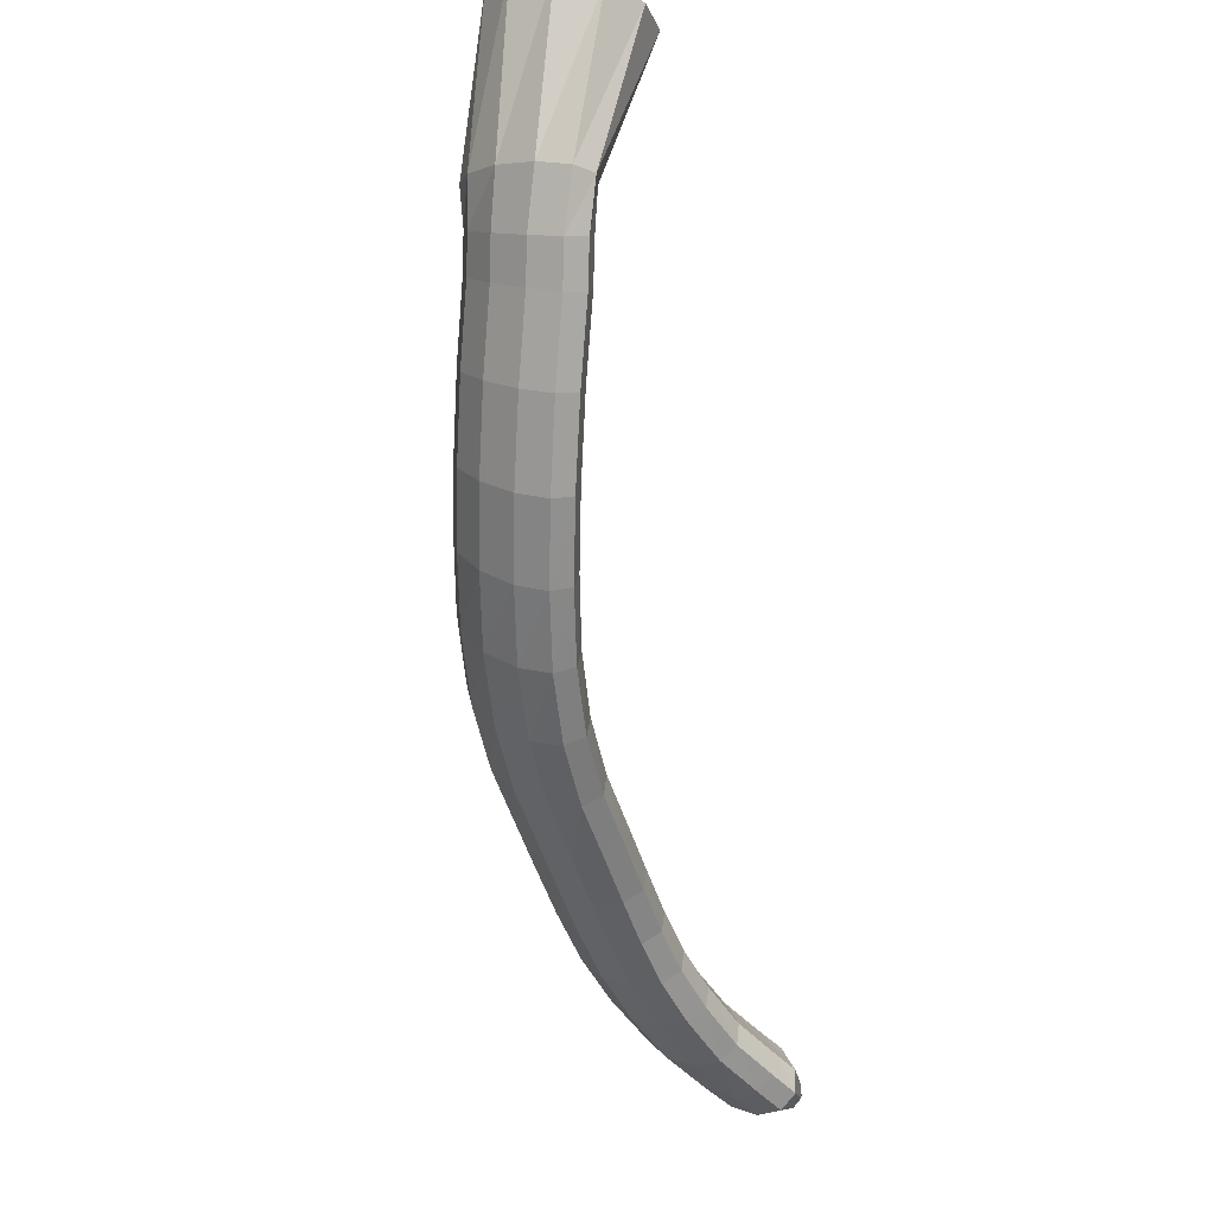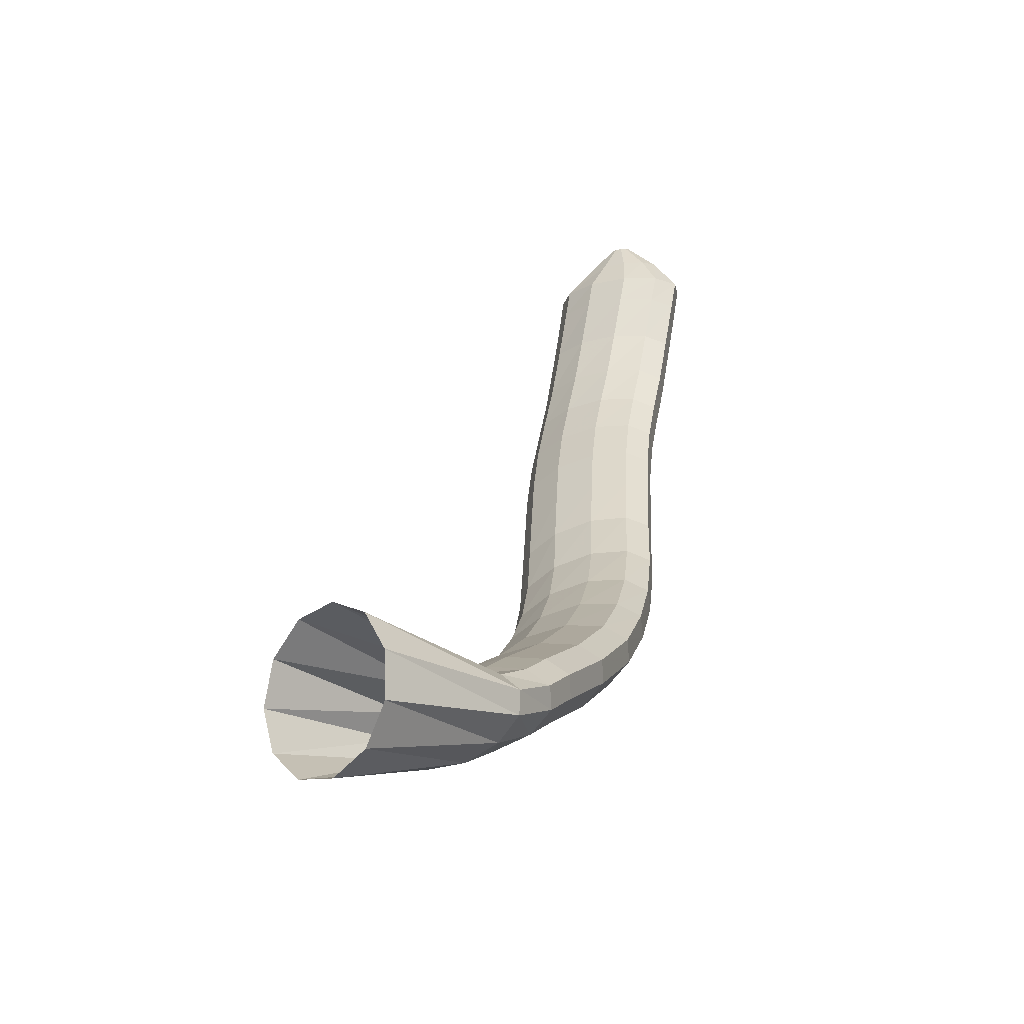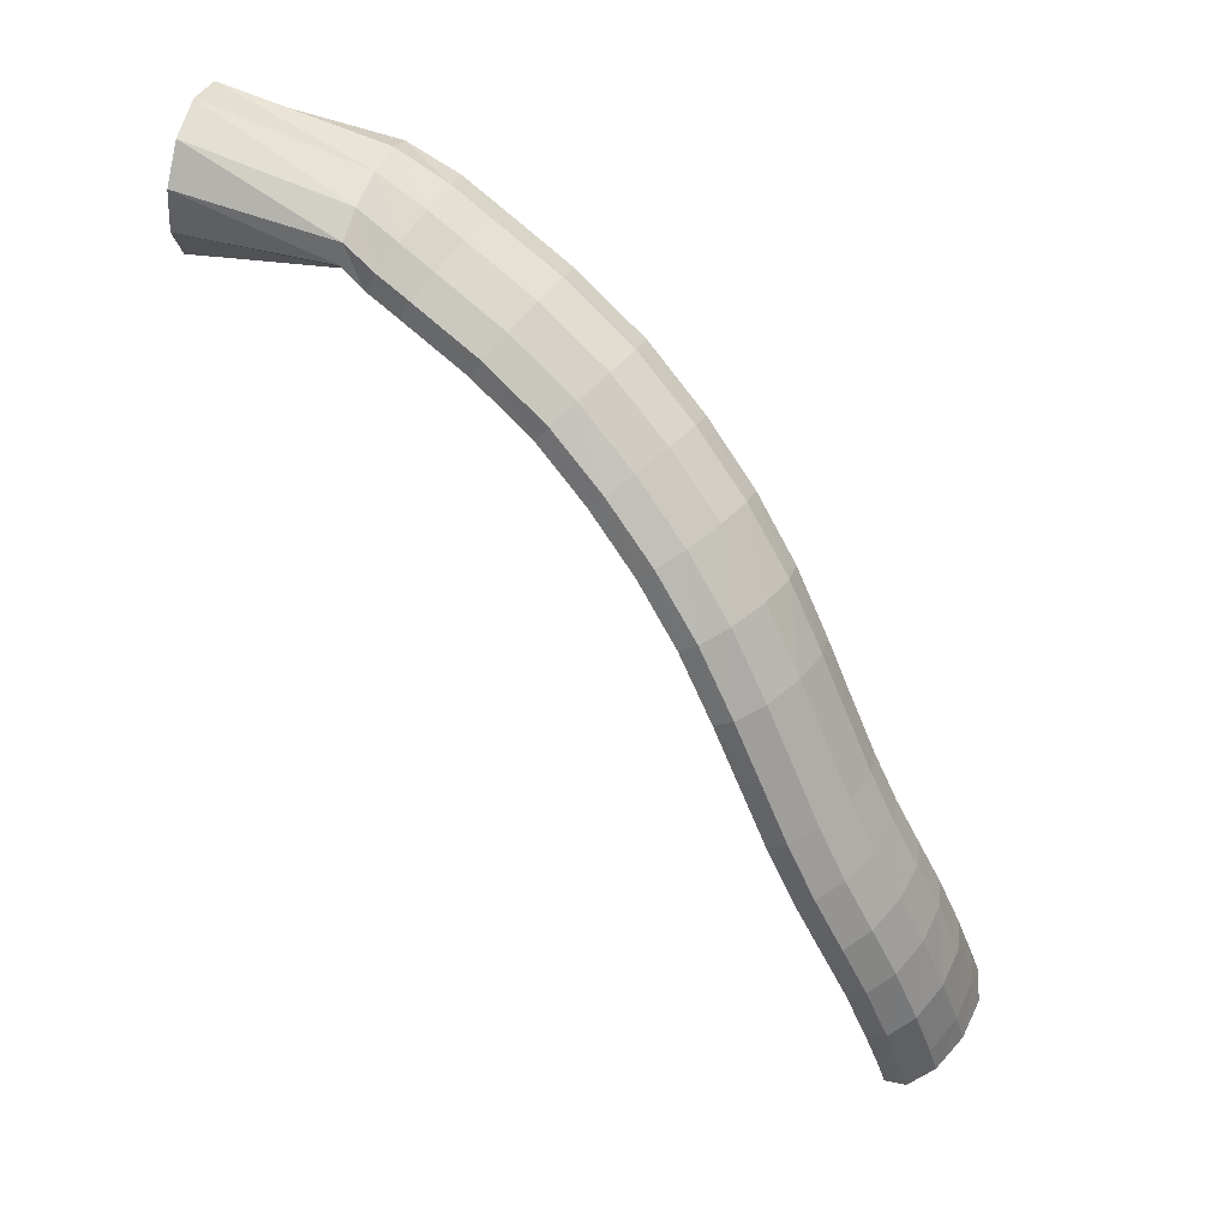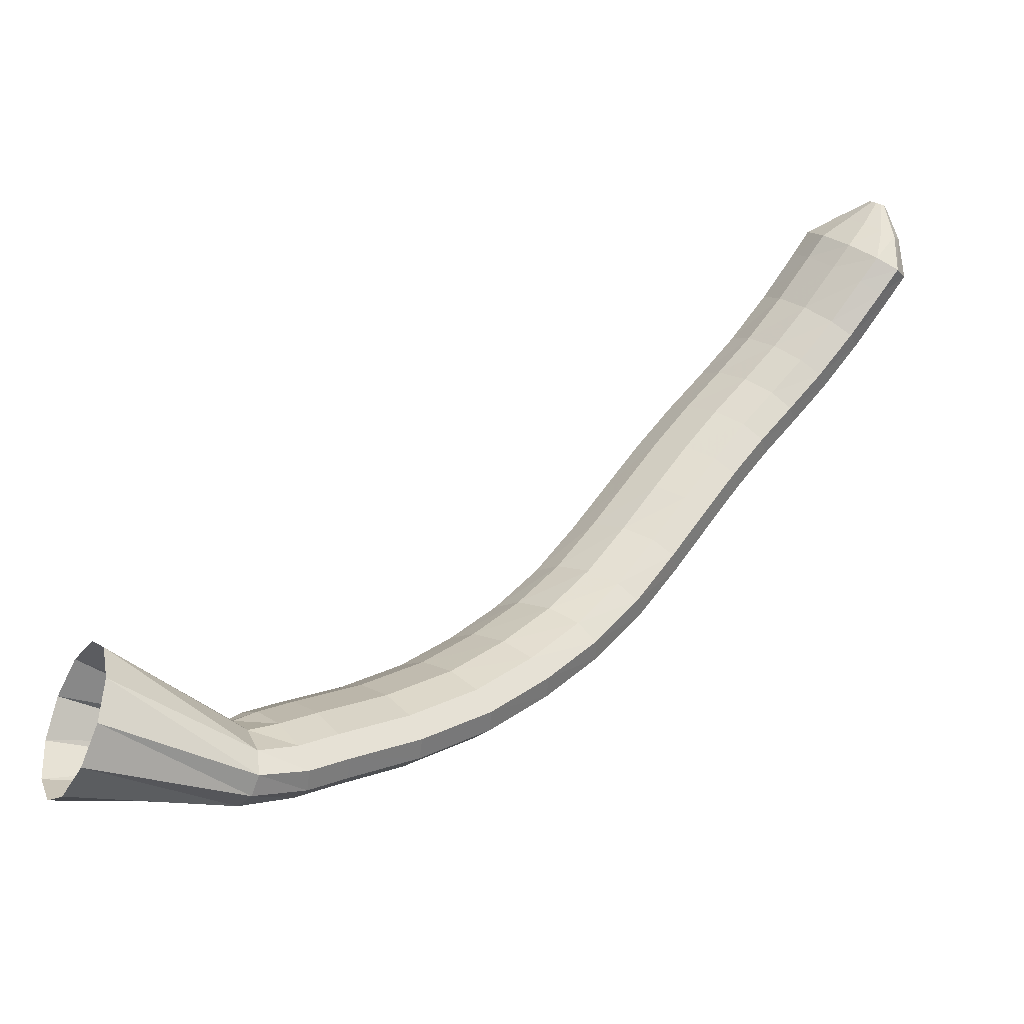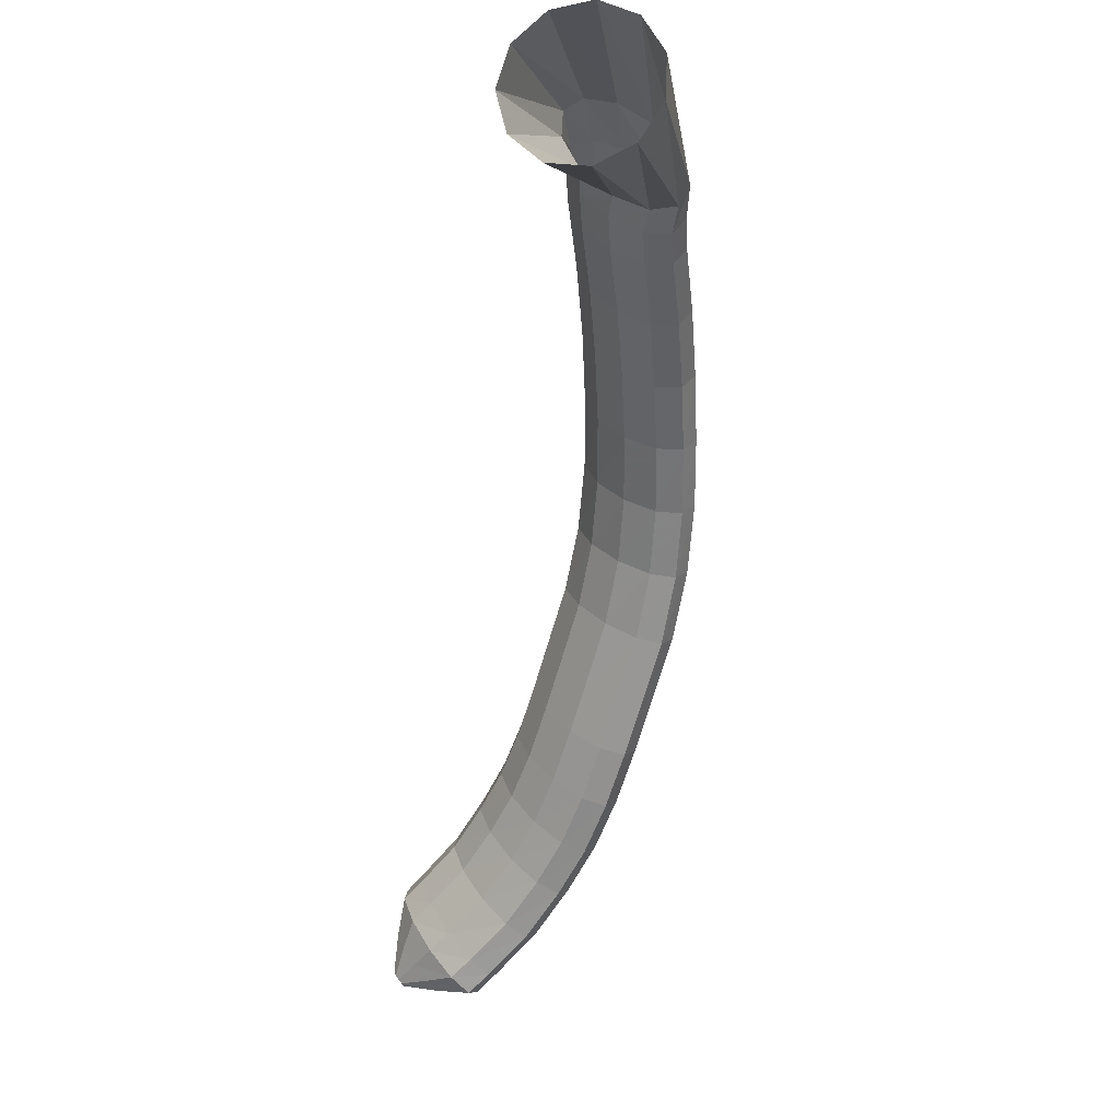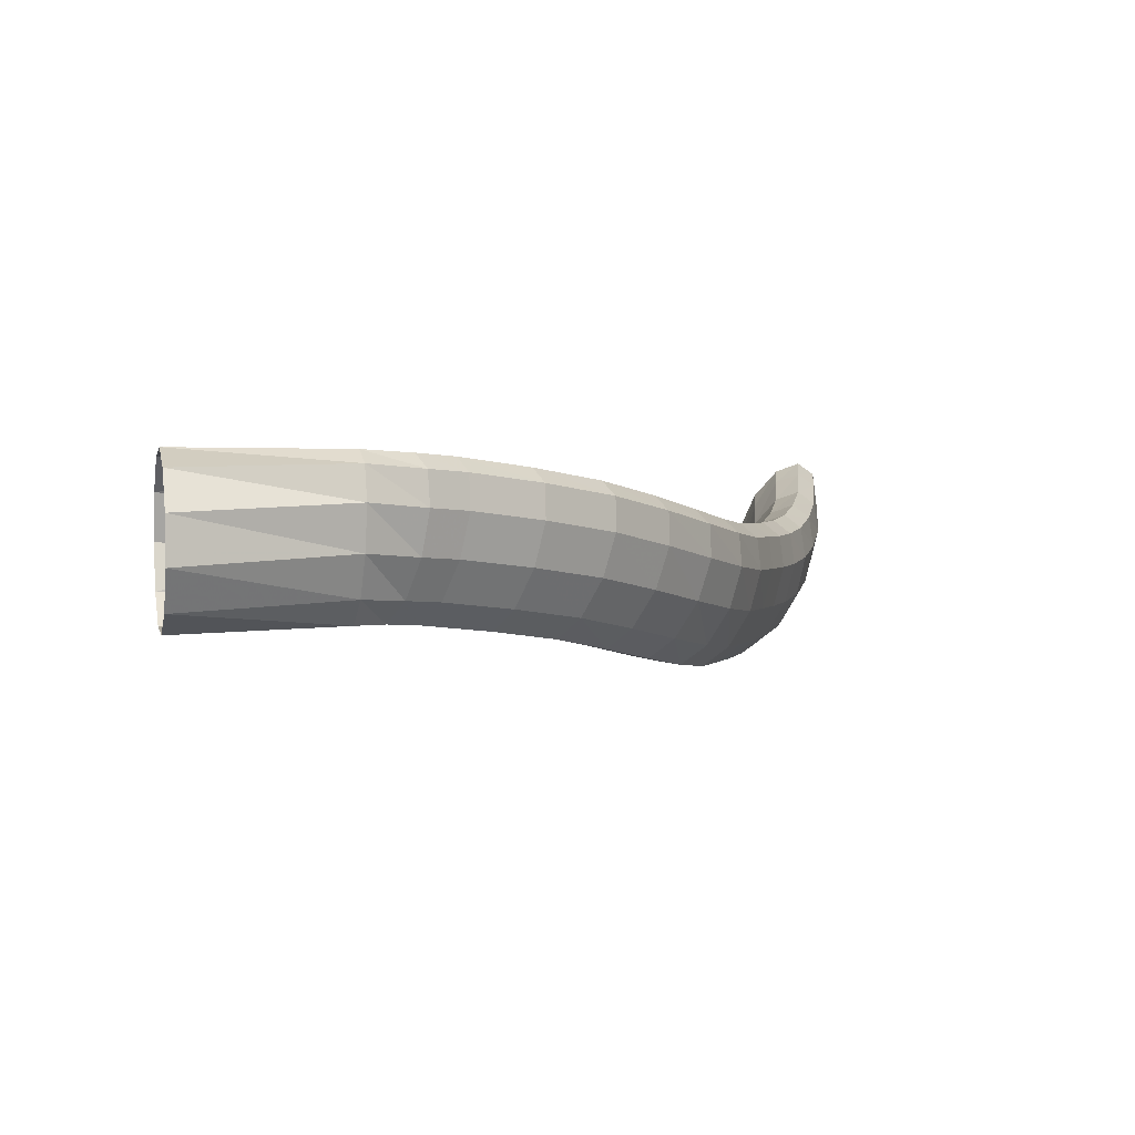
<metadata>
{"format":"obj","ext":"obj","renderer":"f3d","projection":"perspective","resolution":1024,"background":"white","views":[{"elev":62.3,"azim":-107.8,"up":"+Y"},{"elev":26.1,"azim":155.8,"up":"+Z"},{"elev":7.5,"azim":162.5,"up":"+Y"},{"elev":46.1,"azim":-171.9,"up":"+Z"},{"elev":-1.3,"azim":74.1,"up":"+Y"},{"elev":67.3,"azim":143.6,"up":"+Y"}]}
</metadata>
<code>
g tube1
v 106.4 111.3 125
v 106.1 111.6 125.2
v 106 111.8 125.4
v 106.1 112 125.5
v 106.4 111.9 125.6
v 106.7 111.8 125.6
v 107 111.5 125.4
v 107.2 111.2 125.3
v 107.2 111 125.1
v 107 111 125
v 106.7 111.1 124.9
v 106.4 111.3 125
v 106.2 112.2 122.9
v 105.2 113.3 123.6
v 104.8 114.3 124.4
v 105.2 114.8 125
v 106.2 114.6 125.3
v 107.5 113.8 125.2
v 108.7 112.8 124.6
v 109.4 111.7 123.9
v 109.4 110.9 123.1
v 108.7 110.8 122.7
v 107.5 111.3 122.6
v 106.2 112.2 122.9
v 106.4 113.5 120.7
v 104.8 115.4 121.8
v 104.2 117 123.1
v 104.8 117.7 124.3
v 106.4 117.2 124.9
v 108.4 115.9 124.7
v 110.3 114 123.8
v 111.5 112.2 122.6
v 111.5 111 121.3
v 110.3 110.9 120.4
v 108.5 111.8 120.1
v 106.4 113.5 120.7
v 107.5 115.2 119.3
v 105.9 117.1 120.5
v 105.3 118.6 121.9
v 105.9 119.2 123.1
v 107.4 118.7 123.7
v 109.4 117.2 123.6
v 111.3 115.3 122.7
v 112.4 113.5 121.4
v 112.4 112.4 120
v 111.3 112.4 119.1
v 109.5 113.4 118.8
v 107.5 115.2 119.3
v 109.4 118.1 117.2
v 107.8 119.9 118.4
v 107.2 121.3 119.9
v 107.7 121.8 121.2
v 109.2 121.2 121.8
v 111.2 119.7 121.6
v 113.1 117.9 120.7
v 114.2 116.2 119.3
v 114.3 115.2 117.8
v 113.3 115.3 116.8
v 111.4 116.3 116.6
v 109.4 118.1 117.2
v 111.6 121.4 115.4
v 109.9 123.2 116.7
v 109.2 124.4 118.3
v 109.7 124.7 119.7
v 111.1 124 120.3
v 113.1 122.6 120.1
v 115.1 120.8 119.1
v 116.3 119.3 117.6
v 116.4 118.5 116
v 115.4 118.6 115
v 113.6 119.7 114.8
v 111.6 121.4 115.4
v 113.7 124.5 114.2
v 112 126.1 115.6
v 111.2 127.2 117.2
v 111.5 127.4 118.6
v 113 126.7 119.3
v 115 125.2 119
v 117 123.6 117.9
v 118.3 122.2 116.3
v 118.5 121.5 114.7
v 117.5 121.8 113.7
v 115.7 122.9 113.5
v 113.7 124.5 114.2
v 115.7 127.7 113.3
v 113.9 129.1 114.8
v 113 130 116.5
v 113.3 130.2 117.9
v 114.8 129.5 118.6
v 116.9 128.1 118.3
v 118.9 126.6 117.1
v 120.4 125.4 115.5
v 120.6 124.8 113.8
v 119.7 125.1 112.8
v 117.9 126.2 112.6
v 115.7 127.7 113.3
v 117.6 131 112.7
v 115.7 132.3 114.1
v 114.7 133.1 115.9
v 115.1 133.2 117.3
v 116.5 132.6 117.9
v 118.7 131.4 117.6
v 120.8 130 116.4
v 122.3 128.9 114.8
v 122.6 128.4 113.1
v 121.7 128.7 112
v 119.8 129.7 111.9
v 117.6 131 112.7
v 119.4 134.6 112
v 117.4 135.8 113.5
v 116.5 136.6 115.2
v 116.8 136.7 116.6
v 118.3 136.1 117.3
v 120.5 134.9 117
v 122.7 133.6 115.8
v 124.2 132.6 114.1
v 124.5 132.1 112.4
v 123.5 132.4 111.4
v 121.6 133.3 111.2
v 119.4 134.6 112
v 121.3 138.5 111.3
v 119.4 139.7 112.8
v 118.4 140.4 114.5
v 118.7 140.5 115.9
v 120.1 139.8 116.6
v 122.3 138.7 116.3
v 124.6 137.4 115.1
v 126.1 136.4 113.4
v 126.5 136 111.7
v 125.6 136.4 110.6
v 123.7 137.3 110.5
v 121.3 138.5 111.3
v 123.6 143.1 110.9
v 121.6 144.2 112.4
v 120.5 144.7 114.1
v 120.7 144.7 115.6
v 122.1 143.9 116.2
v 124.3 142.8 115.9
v 126.6 141.6 114.8
v 128.2 140.7 113.1
v 128.7 140.4 111.5
v 127.8 140.9 110.3
v 126 141.9 110.1
v 123.6 143.1 110.9
v 126.2 147.6 111.2
v 124.1 148.6 112.6
v 123 149.1 114.3
v 123.1 148.9 115.8
v 124.4 148 116.5
v 126.5 146.8 116.2
v 128.8 145.5 115.1
v 130.5 144.7 113.4
v 131 144.6 111.8
v 130.3 145.2 110.7
v 128.5 146.3 110.5
v 126.2 147.6 111.2
v 129 151.9 112
v 127 153 113.4
v 125.7 153.5 115.1
v 125.8 153.1 116.5
v 127 152.1 117.2
v 129 150.7 116.9
v 131.3 149.4 115.8
v 133 148.6 114.2
v 133.6 148.6 112.6
v 133 149.3 111.5
v 131.3 150.5 111.3
v 129 151.9 112
v 132.1 156.1 113.1
v 130.1 157.3 114.5
v 128.9 157.7 116.2
v 128.9 157.3 117.6
v 130 156.2 118.3
v 131.9 154.6 118
v 134.1 153.2 116.8
v 135.7 152.3 115.2
v 136.4 152.3 113.6
v 135.8 153.1 112.5
v 134.3 154.5 112.3
v 132.1 156.1 113.1
v 135.9 160 114.6
v 134 161.3 116.1
v 132.8 161.8 117.7
v 132.7 161.3 119.1
v 133.7 160.1 119.7
v 135.4 158.4 119.4
v 137.5 156.8 118.2
v 139.1 155.8 116.6
v 139.8 155.8 115
v 139.3 156.7 113.9
v 137.8 158.3 113.8
v 135.9 160 114.6
v 139.6 163.3 116.2
v 137.8 164.7 117.7
v 136.6 165.2 119.4
v 136.5 164.8 120.8
v 137.4 163.4 121.4
v 139.2 161.6 121
v 141.1 160 119.8
v 142.7 159 118.1
v 143.3 159 116.5
v 142.9 159.9 115.5
v 141.5 161.6 115.4
v 139.6 163.3 116.2
v 141.6 165 116.9
v 139.8 166.5 118.5
v 138.8 167.1 120.2
v 138.6 166.6 121.6
v 139.5 165.2 122.1
v 141.2 163.4 121.7
v 143 161.7 120.5
v 144.5 160.6 118.8
v 145.1 160.6 117.2
v 144.7 161.5 116.1
v 143.4 163.2 116.1
v 141.6 165 116.9
v 144.3 167.1 118.1
v 142.8 168.6 119.9
v 141.7 169 121.6
v 141.3 168.3 122.8
v 141.7 166.6 123
v 142.9 164.5 122.2
v 144.3 162.7 120.6
v 145.7 161.8 118.8
v 146.5 161.9 117.2
v 146.5 163.2 116.5
v 145.6 165.1 116.8
v 144.3 167.1 118.1
v 153.6 171.2 121.8
v 152.1 172.3 124
v 150.8 171.8 126.4
v 150 170 128.4
v 150.1 167.3 129.3
v 151 164.7 128.8
v 152.4 162.9 127.2
v 153.9 162.6 124.8
v 155 163.8 122.5
v 155.4 166.1 121
v 154.8 168.9 120.7
v 153.6 171.2 121.8
f 1 2 14
f 14 13 1
f 2 3 15
f 15 14 2
f 3 4 16
f 16 15 3
f 4 5 17
f 17 16 4
f 5 6 18
f 18 17 5
f 6 7 19
f 19 18 6
f 7 8 20
f 20 19 7
f 8 9 21
f 21 20 8
f 9 10 22
f 22 21 9
f 10 11 23
f 23 22 10
f 11 12 24
f 24 23 11
f 13 14 26
f 26 25 13
f 14 15 27
f 27 26 14
f 15 16 28
f 28 27 15
f 16 17 29
f 29 28 16
f 17 18 30
f 30 29 17
f 18 19 31
f 31 30 18
f 19 20 32
f 32 31 19
f 20 21 33
f 33 32 20
f 21 22 34
f 34 33 21
f 22 23 35
f 35 34 22
f 23 24 36
f 36 35 23
f 25 26 38
f 38 37 25
f 26 27 39
f 39 38 26
f 27 28 40
f 40 39 27
f 28 29 41
f 41 40 28
f 29 30 42
f 42 41 29
f 30 31 43
f 43 42 30
f 31 32 44
f 44 43 31
f 32 33 45
f 45 44 32
f 33 34 46
f 46 45 33
f 34 35 47
f 47 46 34
f 35 36 48
f 48 47 35
f 37 38 50
f 50 49 37
f 38 39 51
f 51 50 38
f 39 40 52
f 52 51 39
f 40 41 53
f 53 52 40
f 41 42 54
f 54 53 41
f 42 43 55
f 55 54 42
f 43 44 56
f 56 55 43
f 44 45 57
f 57 56 44
f 45 46 58
f 58 57 45
f 46 47 59
f 59 58 46
f 47 48 60
f 60 59 47
f 49 50 62
f 62 61 49
f 50 51 63
f 63 62 50
f 51 52 64
f 64 63 51
f 52 53 65
f 65 64 52
f 53 54 66
f 66 65 53
f 54 55 67
f 67 66 54
f 55 56 68
f 68 67 55
f 56 57 69
f 69 68 56
f 57 58 70
f 70 69 57
f 58 59 71
f 71 70 58
f 59 60 72
f 72 71 59
f 61 62 74
f 74 73 61
f 62 63 75
f 75 74 62
f 63 64 76
f 76 75 63
f 64 65 77
f 77 76 64
f 65 66 78
f 78 77 65
f 66 67 79
f 79 78 66
f 67 68 80
f 80 79 67
f 68 69 81
f 81 80 68
f 69 70 82
f 82 81 69
f 70 71 83
f 83 82 70
f 71 72 84
f 84 83 71
f 73 74 86
f 86 85 73
f 74 75 87
f 87 86 74
f 75 76 88
f 88 87 75
f 76 77 89
f 89 88 76
f 77 78 90
f 90 89 77
f 78 79 91
f 91 90 78
f 79 80 92
f 92 91 79
f 80 81 93
f 93 92 80
f 81 82 94
f 94 93 81
f 82 83 95
f 95 94 82
f 83 84 96
f 96 95 83
f 85 86 98
f 98 97 85
f 86 87 99
f 99 98 86
f 87 88 100
f 100 99 87
f 88 89 101
f 101 100 88
f 89 90 102
f 102 101 89
f 90 91 103
f 103 102 90
f 91 92 104
f 104 103 91
f 92 93 105
f 105 104 92
f 93 94 106
f 106 105 93
f 94 95 107
f 107 106 94
f 95 96 108
f 108 107 95
f 97 98 110
f 110 109 97
f 98 99 111
f 111 110 98
f 99 100 112
f 112 111 99
f 100 101 113
f 113 112 100
f 101 102 114
f 114 113 101
f 102 103 115
f 115 114 102
f 103 104 116
f 116 115 103
f 104 105 117
f 117 116 104
f 105 106 118
f 118 117 105
f 106 107 119
f 119 118 106
f 107 108 120
f 120 119 107
f 109 110 122
f 122 121 109
f 110 111 123
f 123 122 110
f 111 112 124
f 124 123 111
f 112 113 125
f 125 124 112
f 113 114 126
f 126 125 113
f 114 115 127
f 127 126 114
f 115 116 128
f 128 127 115
f 116 117 129
f 129 128 116
f 117 118 130
f 130 129 117
f 118 119 131
f 131 130 118
f 119 120 132
f 132 131 119
f 121 122 134
f 134 133 121
f 122 123 135
f 135 134 122
f 123 124 136
f 136 135 123
f 124 125 137
f 137 136 124
f 125 126 138
f 138 137 125
f 126 127 139
f 139 138 126
f 127 128 140
f 140 139 127
f 128 129 141
f 141 140 128
f 129 130 142
f 142 141 129
f 130 131 143
f 143 142 130
f 131 132 144
f 144 143 131
f 133 134 146
f 146 145 133
f 134 135 147
f 147 146 134
f 135 136 148
f 148 147 135
f 136 137 149
f 149 148 136
f 137 138 150
f 150 149 137
f 138 139 151
f 151 150 138
f 139 140 152
f 152 151 139
f 140 141 153
f 153 152 140
f 141 142 154
f 154 153 141
f 142 143 155
f 155 154 142
f 143 144 156
f 156 155 143
f 145 146 158
f 158 157 145
f 146 147 159
f 159 158 146
f 147 148 160
f 160 159 147
f 148 149 161
f 161 160 148
f 149 150 162
f 162 161 149
f 150 151 163
f 163 162 150
f 151 152 164
f 164 163 151
f 152 153 165
f 165 164 152
f 153 154 166
f 166 165 153
f 154 155 167
f 167 166 154
f 155 156 168
f 168 167 155
f 157 158 170
f 170 169 157
f 158 159 171
f 171 170 158
f 159 160 172
f 172 171 159
f 160 161 173
f 173 172 160
f 161 162 174
f 174 173 161
f 162 163 175
f 175 174 162
f 163 164 176
f 176 175 163
f 164 165 177
f 177 176 164
f 165 166 178
f 178 177 165
f 166 167 179
f 179 178 166
f 167 168 180
f 180 179 167
f 169 170 182
f 182 181 169
f 170 171 183
f 183 182 170
f 171 172 184
f 184 183 171
f 172 173 185
f 185 184 172
f 173 174 186
f 186 185 173
f 174 175 187
f 187 186 174
f 175 176 188
f 188 187 175
f 176 177 189
f 189 188 176
f 177 178 190
f 190 189 177
f 178 179 191
f 191 190 178
f 179 180 192
f 192 191 179
f 181 182 194
f 194 193 181
f 182 183 195
f 195 194 182
f 183 184 196
f 196 195 183
f 184 185 197
f 197 196 184
f 185 186 198
f 198 197 185
f 186 187 199
f 199 198 186
f 187 188 200
f 200 199 187
f 188 189 201
f 201 200 188
f 189 190 202
f 202 201 189
f 190 191 203
f 203 202 190
f 191 192 204
f 204 203 191
f 193 194 206
f 206 205 193
f 194 195 207
f 207 206 194
f 195 196 208
f 208 207 195
f 196 197 209
f 209 208 196
f 197 198 210
f 210 209 197
f 198 199 211
f 211 210 198
f 199 200 212
f 212 211 199
f 200 201 213
f 213 212 200
f 201 202 214
f 214 213 201
f 202 203 215
f 215 214 202
f 203 204 216
f 216 215 203
f 205 206 218
f 218 217 205
f 206 207 219
f 219 218 206
f 207 208 220
f 220 219 207
f 208 209 221
f 221 220 208
f 209 210 222
f 222 221 209
f 210 211 223
f 223 222 210
f 211 212 224
f 224 223 211
f 212 213 225
f 225 224 212
f 213 214 226
f 226 225 213
f 214 215 227
f 227 226 214
f 215 216 228
f 228 227 215
f 217 218 230
f 230 229 217
f 218 219 231
f 231 230 218
f 219 220 232
f 232 231 219
f 220 221 233
f 233 232 220
f 221 222 234
f 234 233 221
f 222 223 235
f 235 234 222
f 223 224 236
f 236 235 223
f 224 225 237
f 237 236 224
f 225 226 238
f 238 237 225
f 226 227 239
f 239 238 226
f 227 228 240
f 240 239 227
g

</code>
